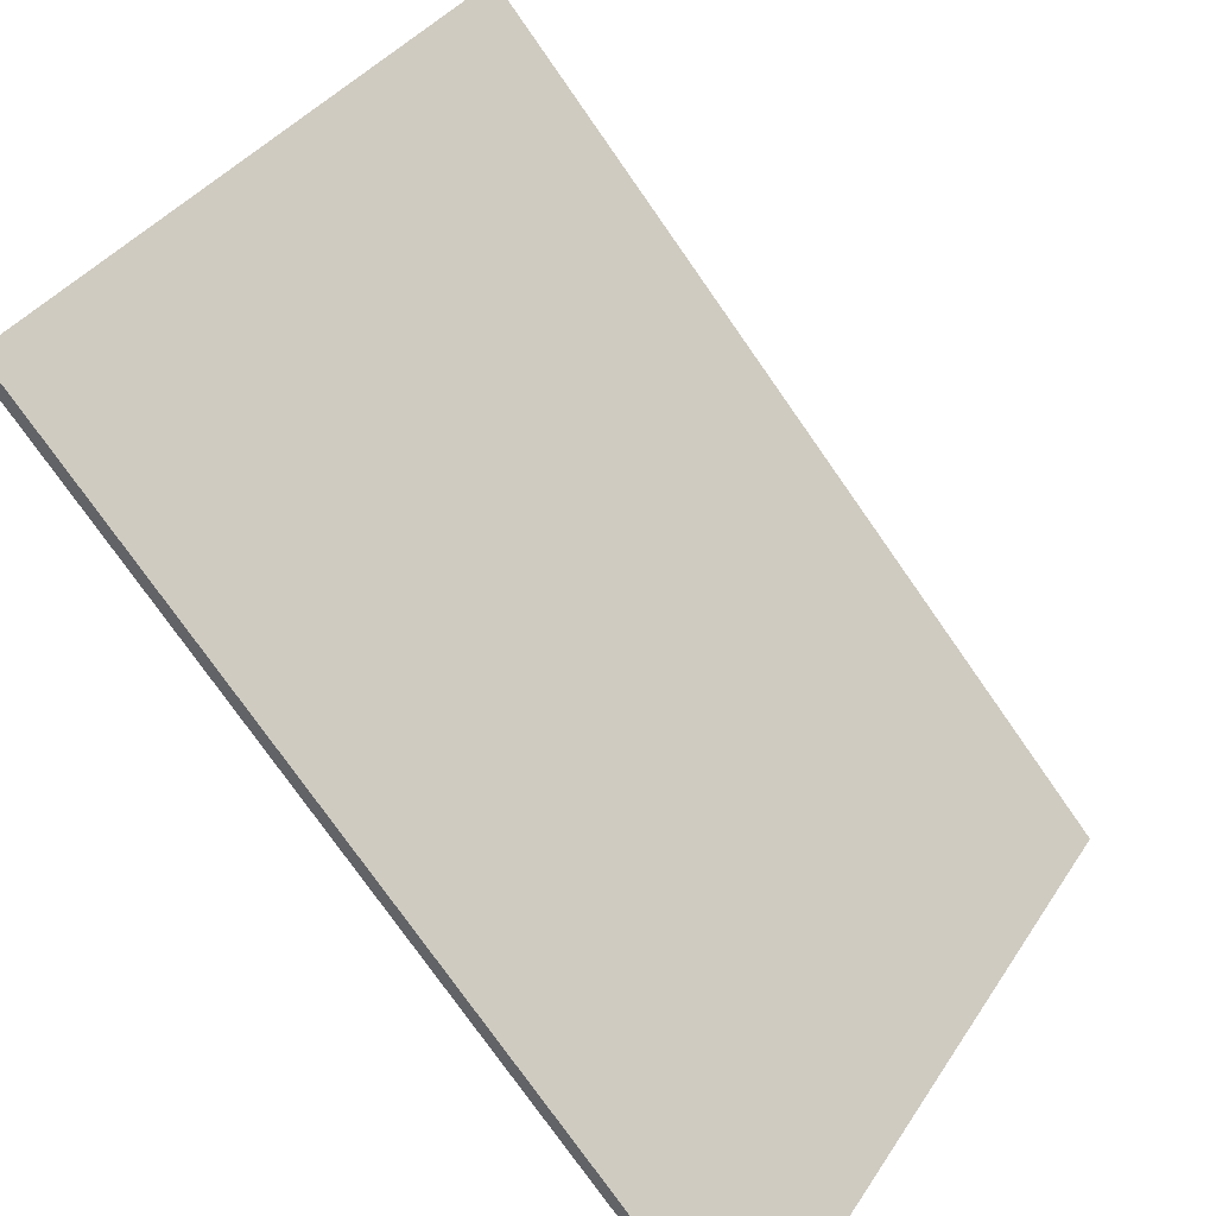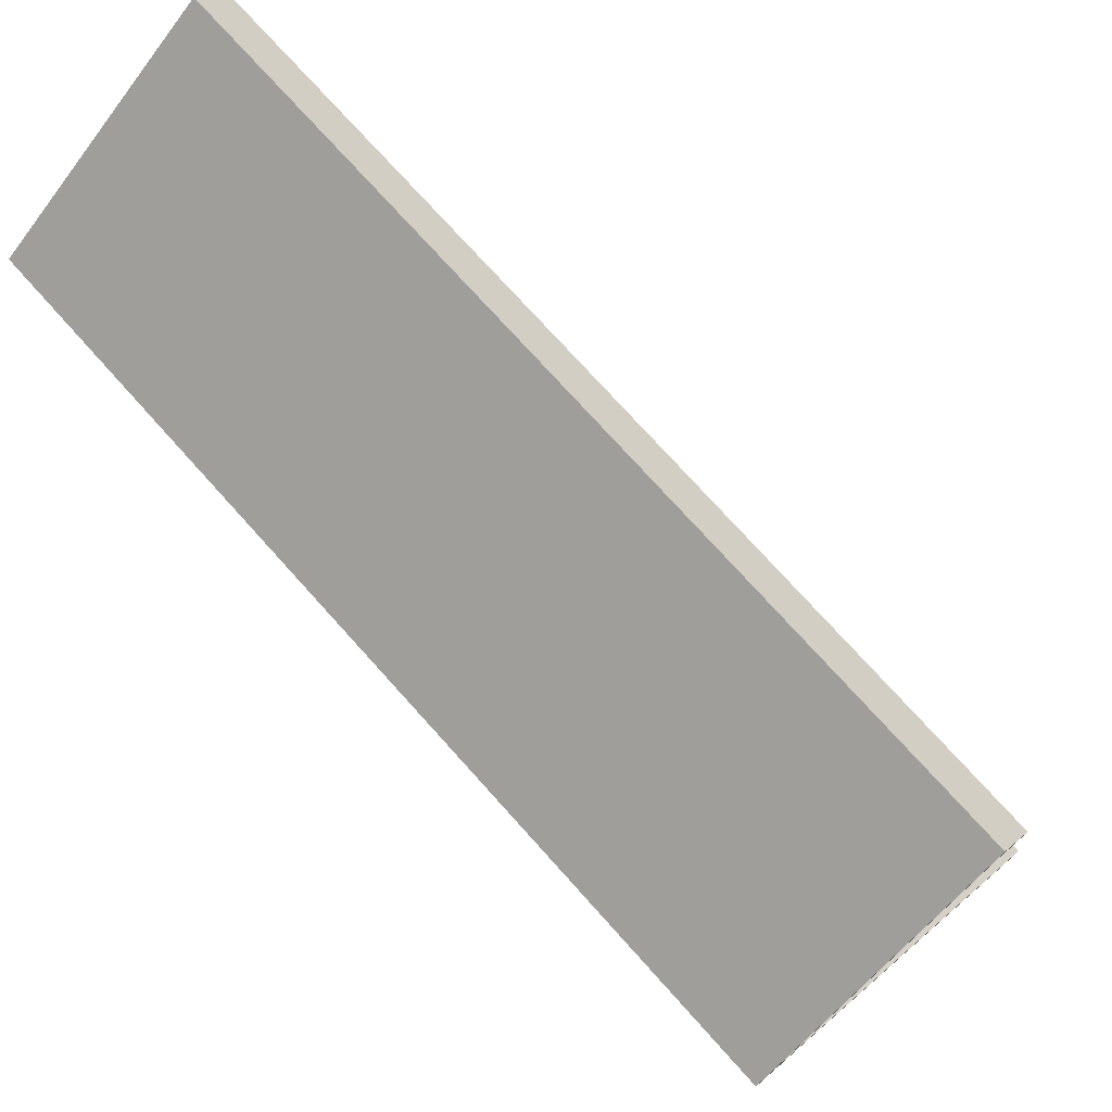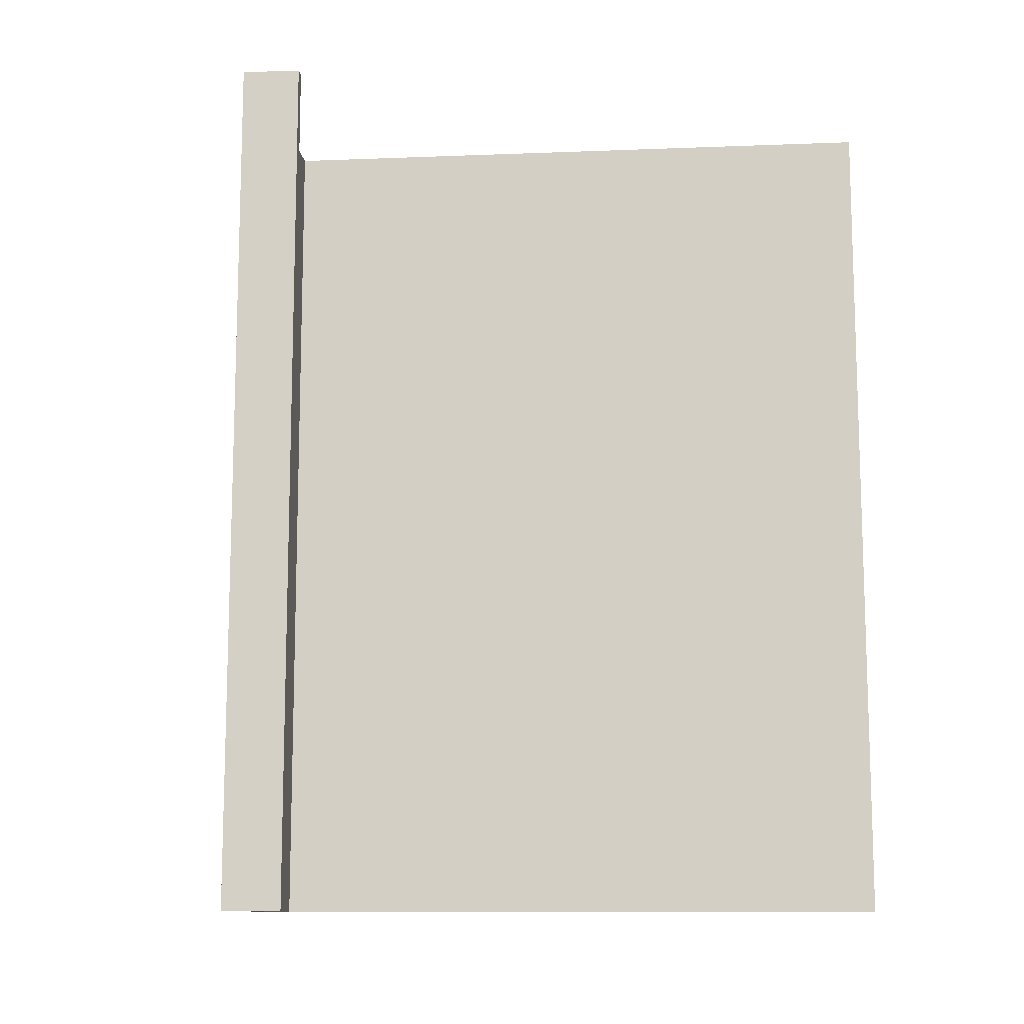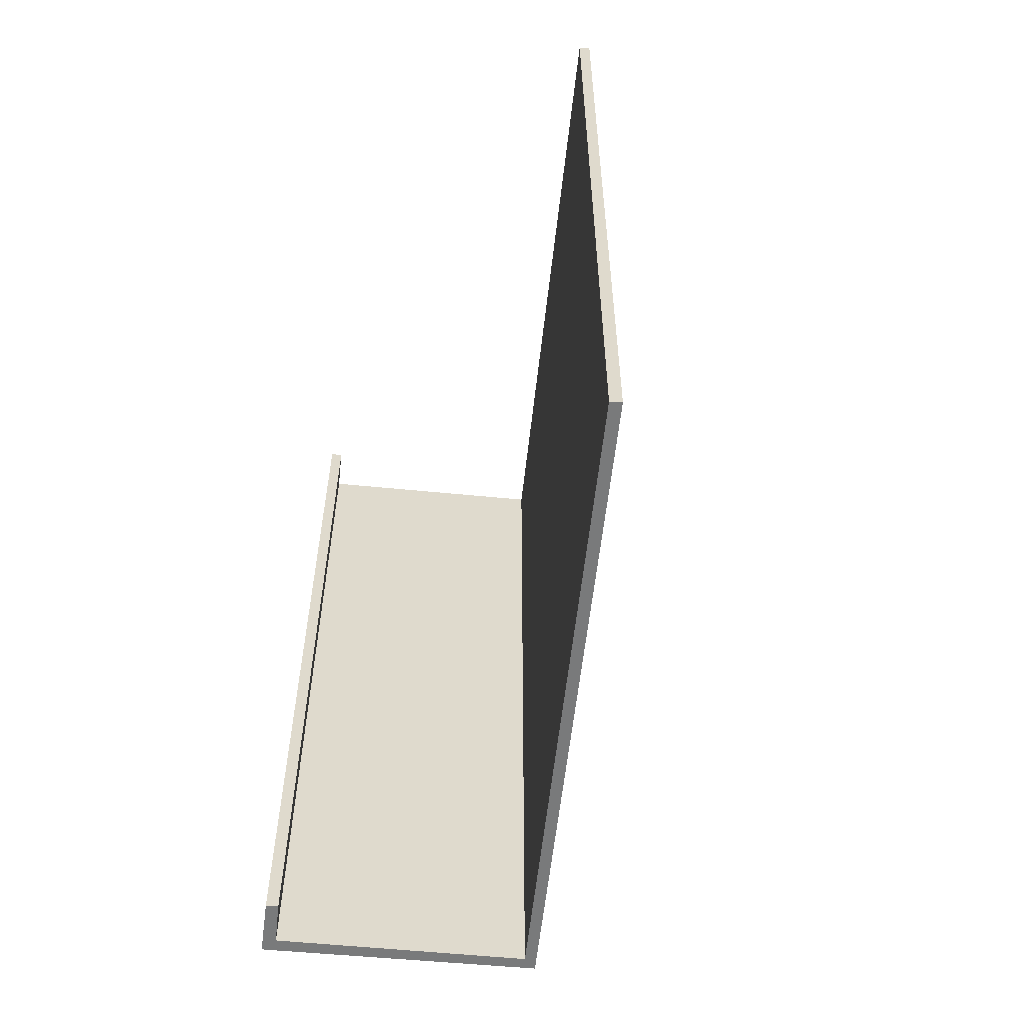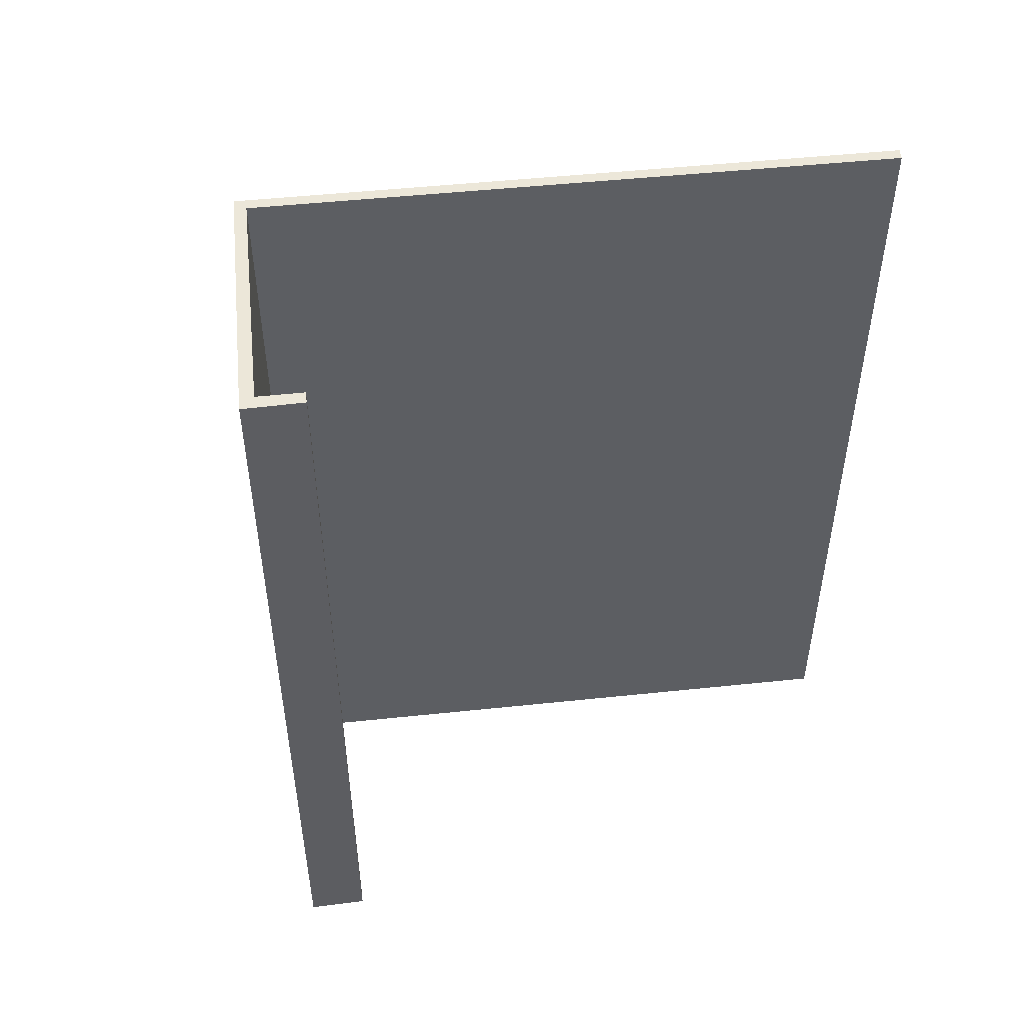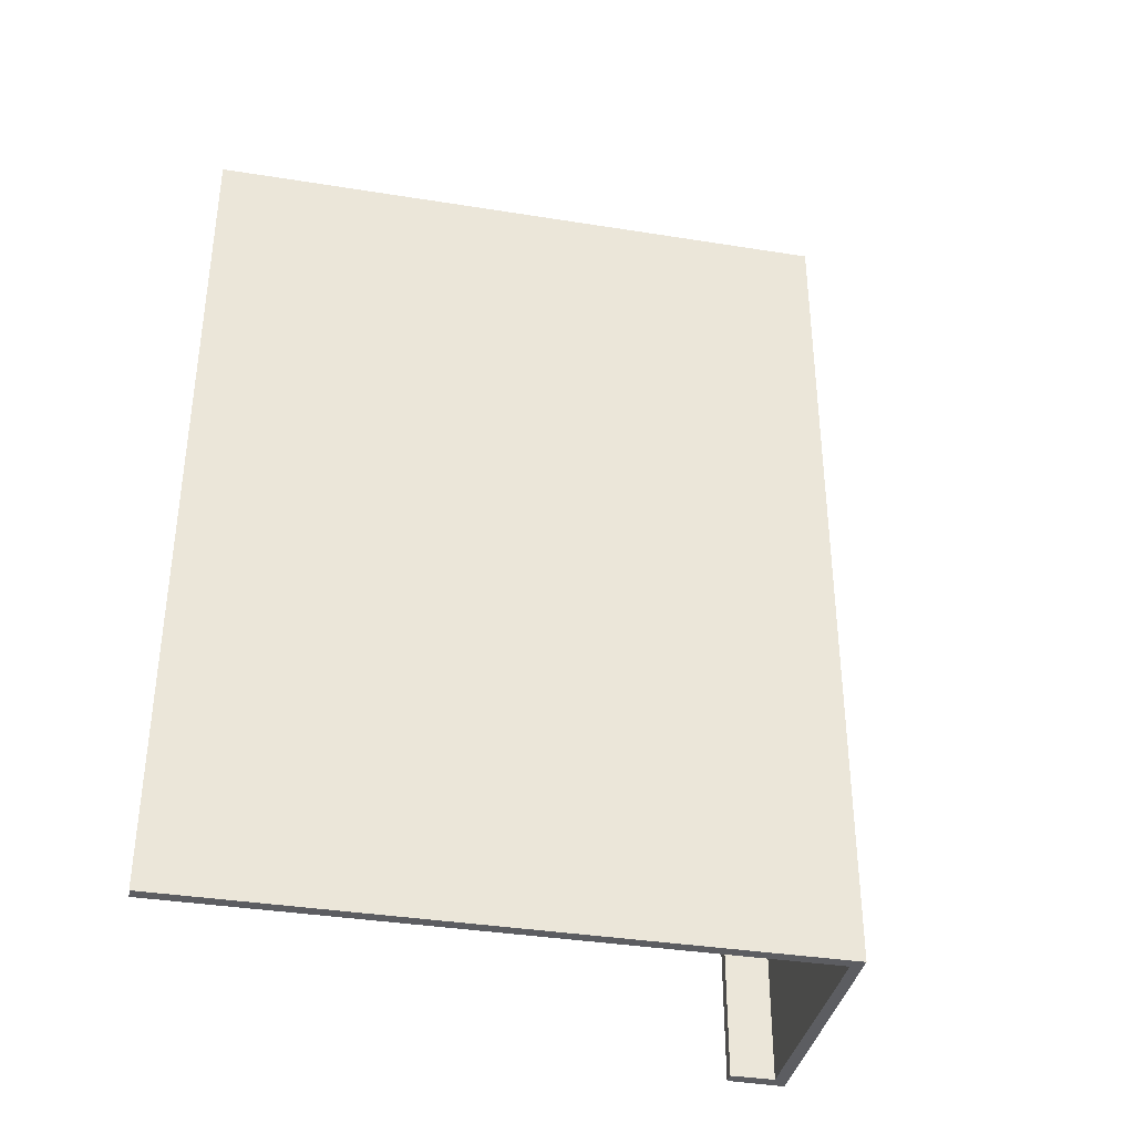
<metadata>
{"format":"obj","ext":"obj","renderer":"f3d","projection":"perspective","resolution":1024,"background":"white","views":[{"elev":-76.5,"azim":-145.0,"up":"+Z"},{"elev":74.3,"azim":-41.9,"up":"+Z"},{"elev":-11.3,"azim":59.5,"up":"+Y"},{"elev":-58.0,"azim":138.0,"up":"+Y"},{"elev":49.9,"azim":47.5,"up":"+Y"},{"elev":-36.7,"azim":-137.6,"up":"+Y"}]}
</metadata>
<code>
v  3.264 13.51 2.416
v  3.347 13.51 2.219
v  0 13.51 8.269e-16
v  0.25 13.51 -0.045
v  5.89 13.51 -8.149
v  6.03 13.51 -8.037
v  3.392 13.51 2.51
v  3.908 13.51 1.759
v  3.755 13.51 1.649
v  6.03 4.921e-16 -8.037
v  5.89 4.99e-16 -8.149
v  3.908 -1.077e-16 1.759
v  3.755 -1.01e-16 1.649
v  3.347 -1.359e-16 2.219
v  0.25 2.755e-18 -0.045
v  0 0 0
v  3.392 -1.537e-16 2.51
v  3.264 -1.479e-16 2.416
g defaultobject
f 1 2 3
f 4 3 2
f 5 3 4
f 6 5 4
f 7 8 1
f 2 1 8
f 9 2 8
f 10 5 6
f 5 10 11
f 12 9 8
f 9 12 13
f 14 4 2
f 4 14 15
f 11 3 5
f 3 11 16
f 13 2 9
f 2 13 14
f 16 1 3
f 1 16 7
f 7 16 17
f 17 16 18
f 17 8 7
f 8 17 12
f 15 6 4
f 6 15 10
f 16 14 18
f 14 16 15
f 15 16 11
f 15 11 10
f 18 12 17
f 12 18 14
f 12 14 13

</code>
